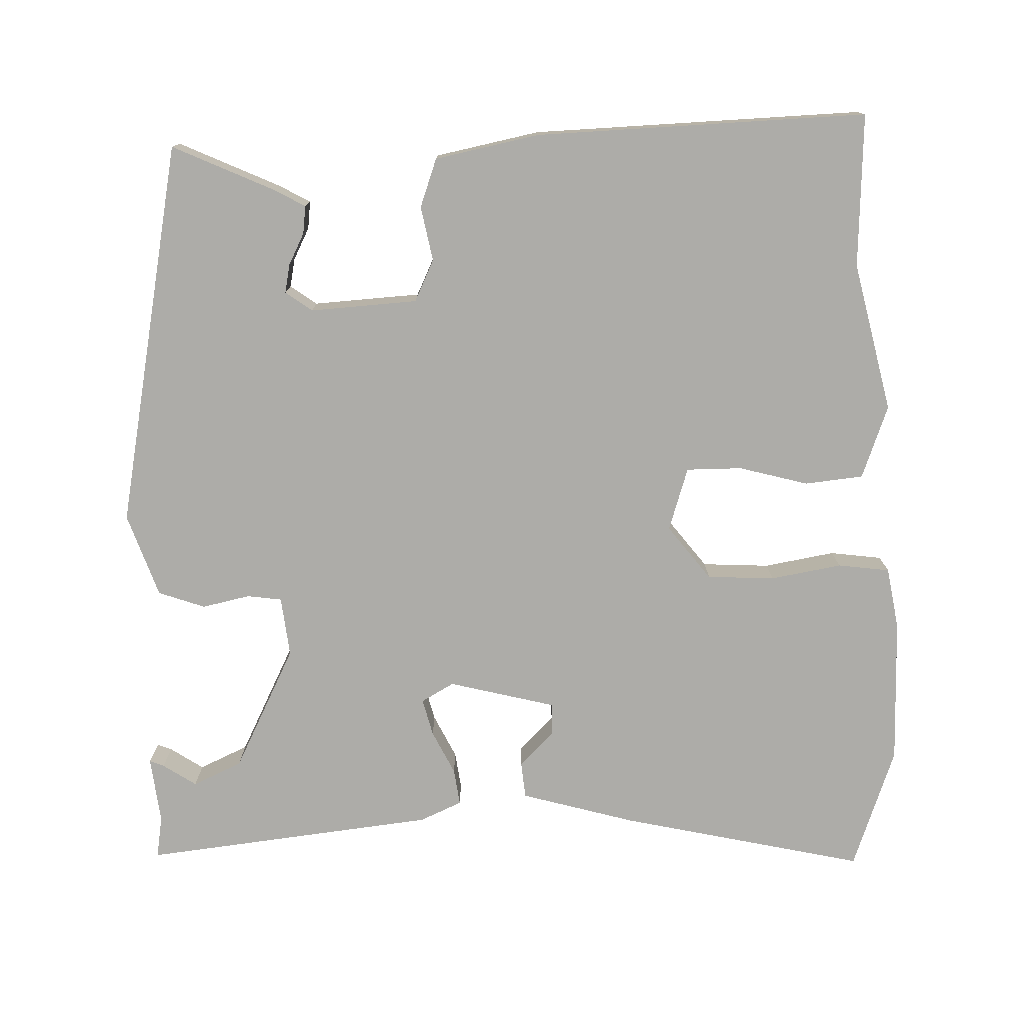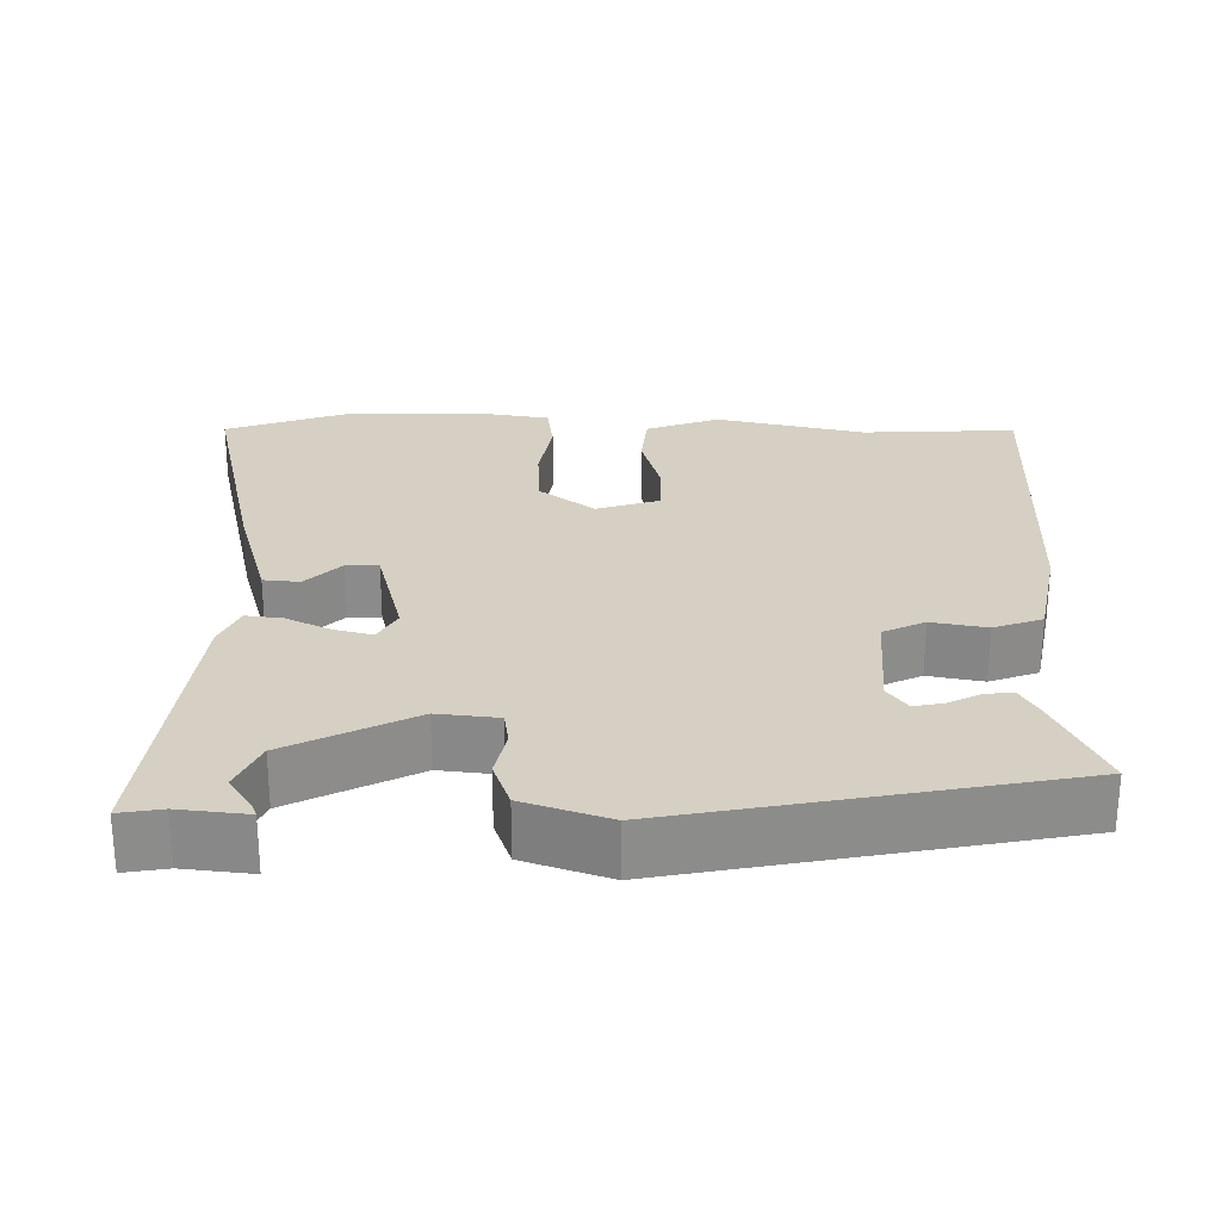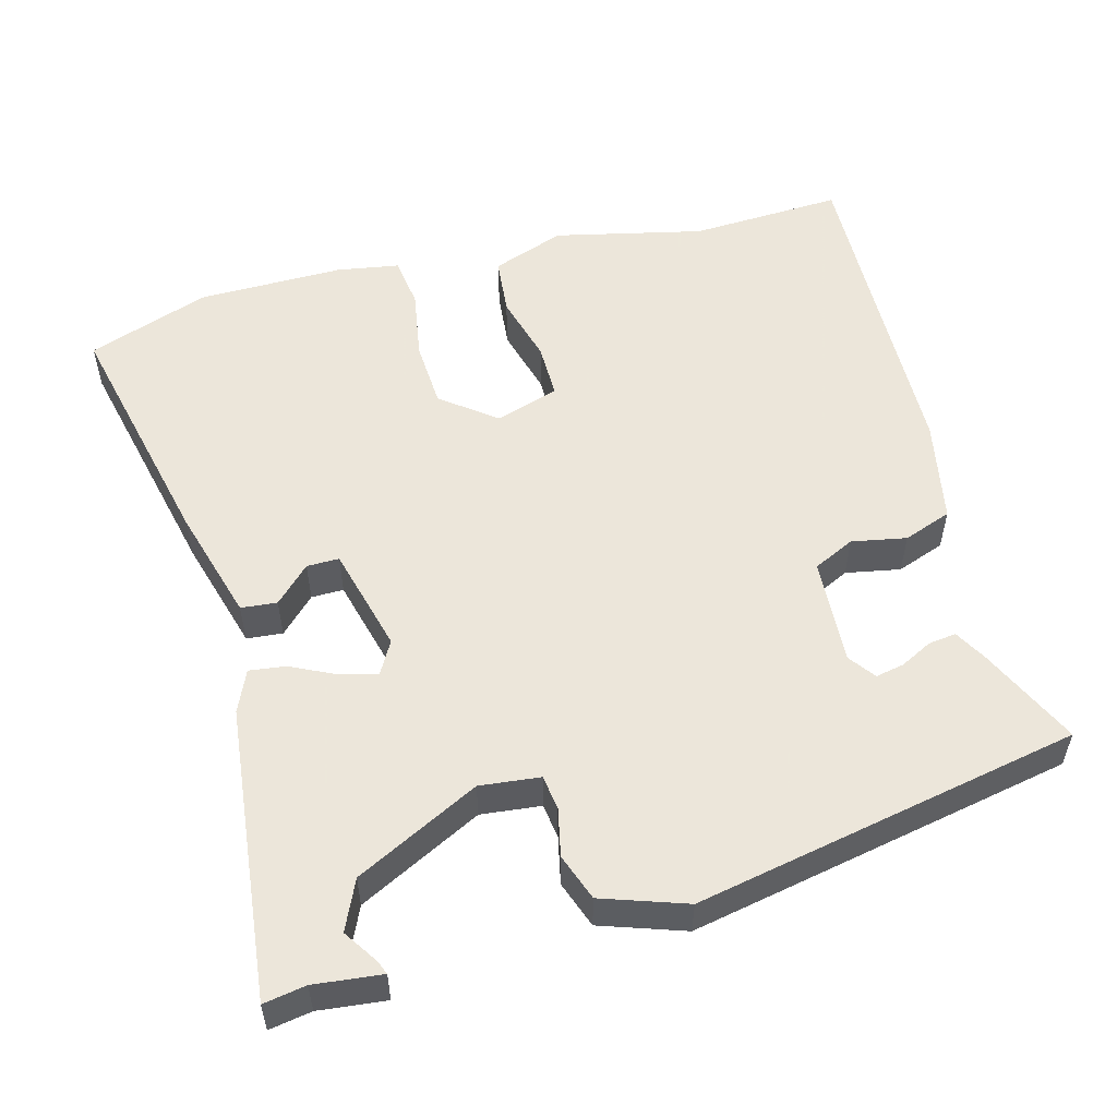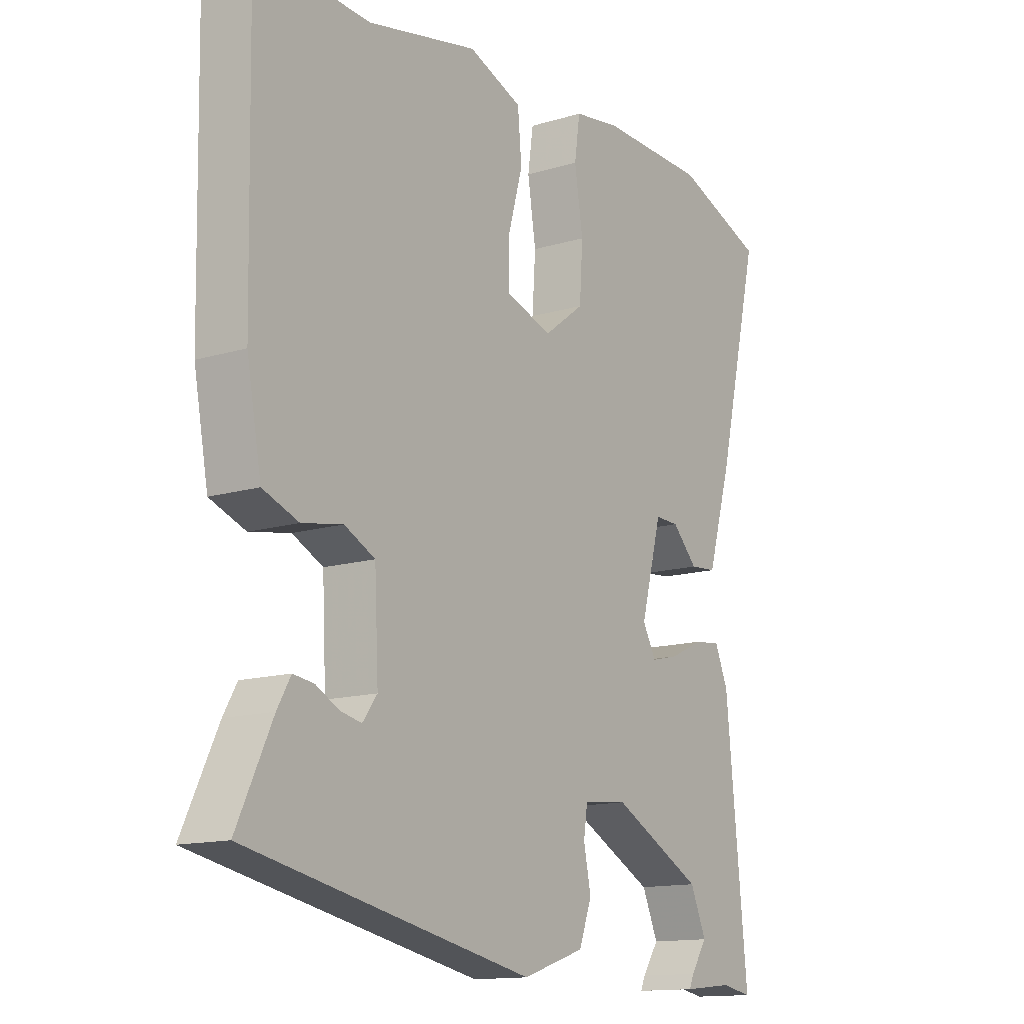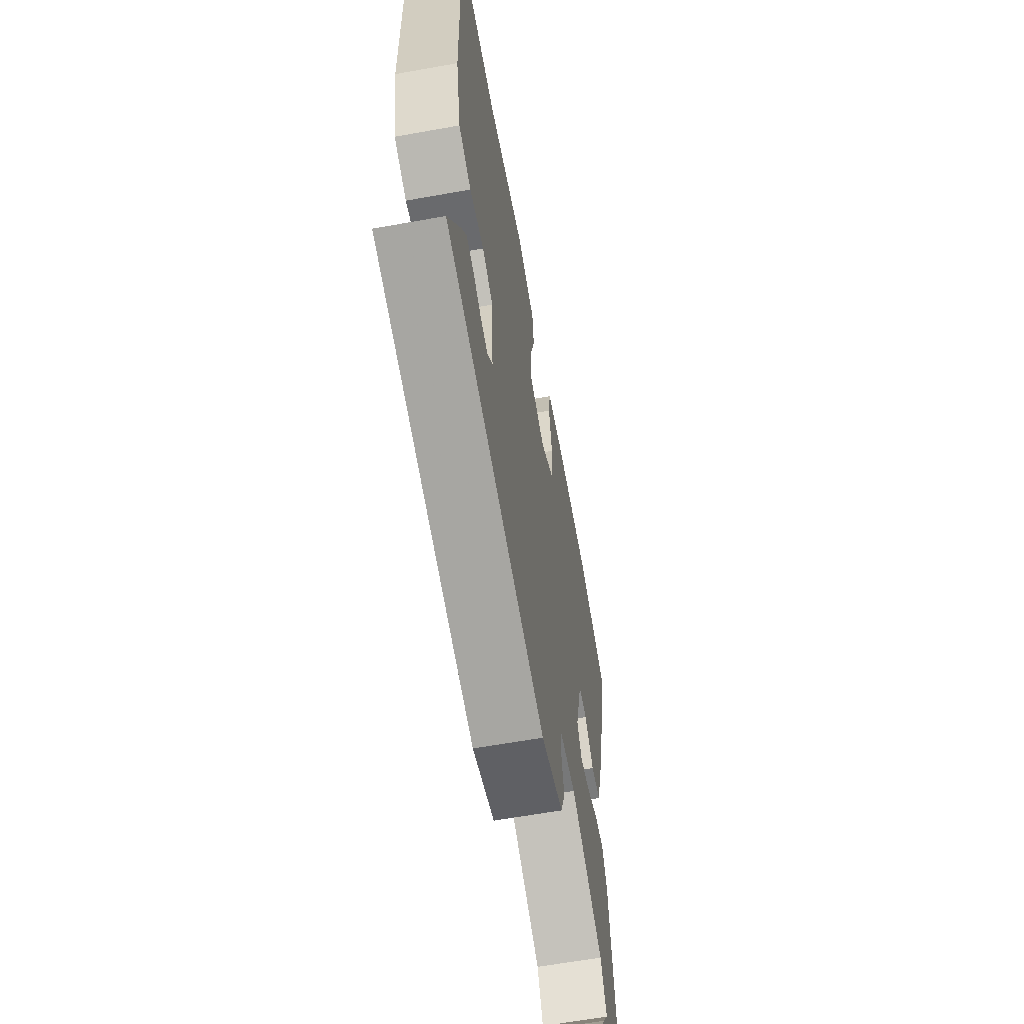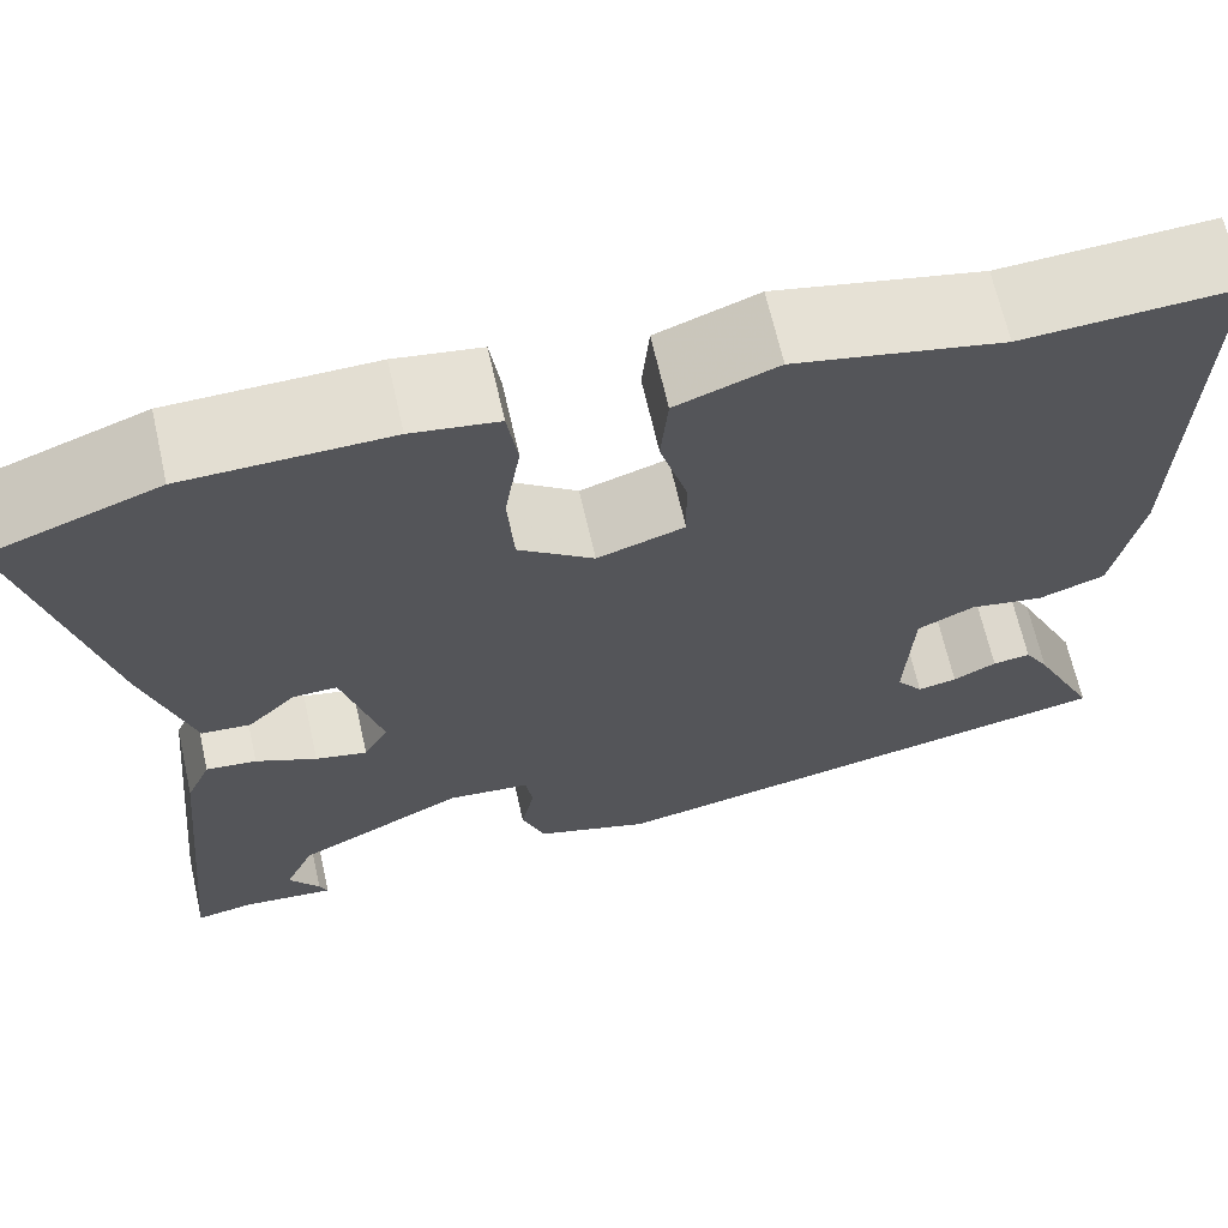
<metadata>
{"format":"obj","ext":"obj","renderer":"f3d","projection":"perspective","resolution":1024,"background":"white","views":[{"elev":-76.6,"azim":-87.6,"up":"+Y"},{"elev":26.2,"azim":-178.7,"up":"+Y"},{"elev":54.2,"azim":165.5,"up":"+Y"},{"elev":-13.8,"azim":-56.1,"up":"+Z"},{"elev":-62.9,"azim":-79.7,"up":"+Z"},{"elev":66.8,"azim":167.2,"up":"+Z"}]}
</metadata>
<code>
v 0.497 0.07 -0.538
v 0.441 0.07 -0.528
v 0.351 0.07 -0.537
v 0.359 0.07 -0.518
v 0.389 0.07 -0.474
v 0.36 0.07 -0.408
v 0.196 0.07 -0.323
v 0.116 0.07 -0.331
v 0.109 0.07 -0.377
v 0.122 0.07 -0.441
v 0.099 0.07 -0.503
v -0.013 0.07 -0.54
v -0.525 0.07 -0.435
v -0.462 0.07 -0.302
v -0.438 0.07 -0.26
v -0.401 0.07 -0.265
v -0.359 0.07 -0.287
v -0.321 0.07 -0.295
v -0.295 0.07 -0.26
v -0.302 0.07 -0.117
v -0.357 0.07 -0.09
v -0.43 0.07 -0.103
v -0.494 0.07 -0.079
v -0.52 0.07 0.06
v -0.529 0.07 0.502
v -0.325 0.07 0.49
v -0.126 0.07 0.533
v -0.029 0.07 0.496
v -0.022 0.07 0.418
v -0.048 0.07 0.326
v -0.049 0.07 0.252
v 0.035 0.07 0.224
v 0.108 0.07 0.279
v 0.114 0.07 0.369
v 0.099 0.07 0.464
v 0.109 0.07 0.533
v 0.192 0.07 0.546
v 0.387 0.07 0.542
v 0.549 0.07 0.482
v 0.472 0.07 0.157
v 0.427 0.07 0.005
v 0.379 0.07 0.001
v 0.333 0.07 0.048
v 0.29 0.07 0.049
v 0.252 0.07 -0.093
v 0.276 0.07 -0.137
v 0.326 0.07 -0.125
v 0.385 0.07 -0.097
v 0.434 0.07 -0.091
v 0.458 0.07 -0.147
v 0.497 0 -0.538
v 0.441 0 -0.528
v 0.351 0 -0.537
v 0.359 0 -0.518
v 0.389 0 -0.474
v 0.36 0 -0.408
v 0.196 0 -0.323
v 0.116 0 -0.331
v 0.109 0 -0.377
v 0.122 0 -0.441
v 0.099 0 -0.503
v -0.013 0 -0.54
v -0.525 0 -0.435
v -0.462 0 -0.302
v -0.438 0 -0.26
v -0.401 0 -0.265
v -0.359 0 -0.287
v -0.321 0 -0.295
v -0.295 0 -0.26
v -0.302 0 -0.117
v -0.357 0 -0.09
v -0.43 0 -0.103
v -0.494 0 -0.079
v -0.52 0 0.06
v -0.529 0 0.502
v -0.325 0 0.49
v -0.126 0 0.533
v -0.029 0 0.496
v -0.022 0 0.418
v -0.048 0 0.326
v -0.049 0 0.252
v 0.035 0 0.224
v 0.108 0 0.279
v 0.114 0 0.369
v 0.099 0 0.464
v 0.109 0 0.533
v 0.192 0 0.546
v 0.387 0 0.542
v 0.549 0 0.482
v 0.472 0 0.157
v 0.427 0 0.005
v 0.379 0 0.001
v 0.333 0 0.048
v 0.29 0 0.049
v 0.252 0 -0.093
v 0.276 0 -0.137
v 0.326 0 -0.125
v 0.385 0 -0.097
v 0.434 0 -0.091
v 0.458 0 -0.147
f 50 1 2
f 49 50 2
f 48 49 2
f 47 48 2
f 46 47 2
f 45 46 2
f 41 42 43
f 40 41 43
f 39 40 43
f 38 39 43
f 37 38 43
f 36 37 43
f 35 36 43
f 34 35 43
f 33 34 43 44
f 32 33 44 45
f 28 29 30
f 27 28 30
f 26 27 30
f 26 30 31
f 25 26 31
f 24 25 31
f 23 24 31
f 22 23 31
f 21 22 31
f 31 32 45
f 21 31 45
f 20 21 45
f 15 16 17
f 14 15 17
f 13 14 17
f 12 13 17
f 12 17 18
f 12 18 19
f 11 12 19
f 10 11 19
f 9 10 19
f 2 3 4 5
f 2 5 6
f 45 2 6
f 8 9 19 20
f 7 8 20 45
f 6 7 45
f 52 51 100
f 52 100 99
f 52 99 98
f 52 98 97
f 52 97 96
f 52 96 95
f 93 92 91
f 93 91 90
f 93 90 89
f 93 89 88
f 93 88 87
f 93 87 86
f 93 86 85
f 93 85 84
f 94 93 84 83
f 95 94 83 82
f 80 79 78
f 80 78 77
f 80 77 76
f 81 80 76
f 81 76 75
f 81 75 74
f 81 74 73
f 81 73 72
f 81 72 71
f 95 82 81
f 95 81 71
f 95 71 70
f 67 66 65
f 67 65 64
f 67 64 63
f 67 63 62
f 68 67 62
f 69 68 62
f 69 62 61
f 69 61 60
f 69 60 59
f 55 54 53 52
f 56 55 52
f 56 52 95
f 70 69 59 58
f 95 70 58 57
f 95 57 56
f 1 51 52 2
f 2 52 53 3
f 3 53 54 4
f 4 54 55 5
f 5 55 56 6
f 6 56 57 7
f 7 57 58 8
f 8 58 59 9
f 9 59 60 10
f 10 60 61 11
f 11 61 62 12
f 12 62 63 13
f 13 63 64 14
f 14 64 65 15
f 15 65 66 16
f 16 66 67 17
f 17 67 68 18
f 18 68 69 19
f 19 69 70 20
f 20 70 71 21
f 21 71 72 22
f 22 72 73 23
f 23 73 74 24
f 24 74 75 25
f 25 75 76 26
f 26 76 77 27
f 27 77 78 28
f 28 78 79 29
f 29 79 80 30
f 30 80 81 31
f 31 81 82 32
f 32 82 83 33
f 33 83 84 34
f 34 84 85 35
f 35 85 86 36
f 36 86 87 37
f 37 87 88 38
f 38 88 89 39
f 39 89 90 40
f 40 90 91 41
f 41 91 92 42
f 42 92 93 43
f 43 93 94 44
f 44 94 95 45
f 45 95 96 46
f 46 96 97 47
f 47 97 98 48
f 48 98 99 49
f 49 99 100 50
f 50 100 51 1

</code>
